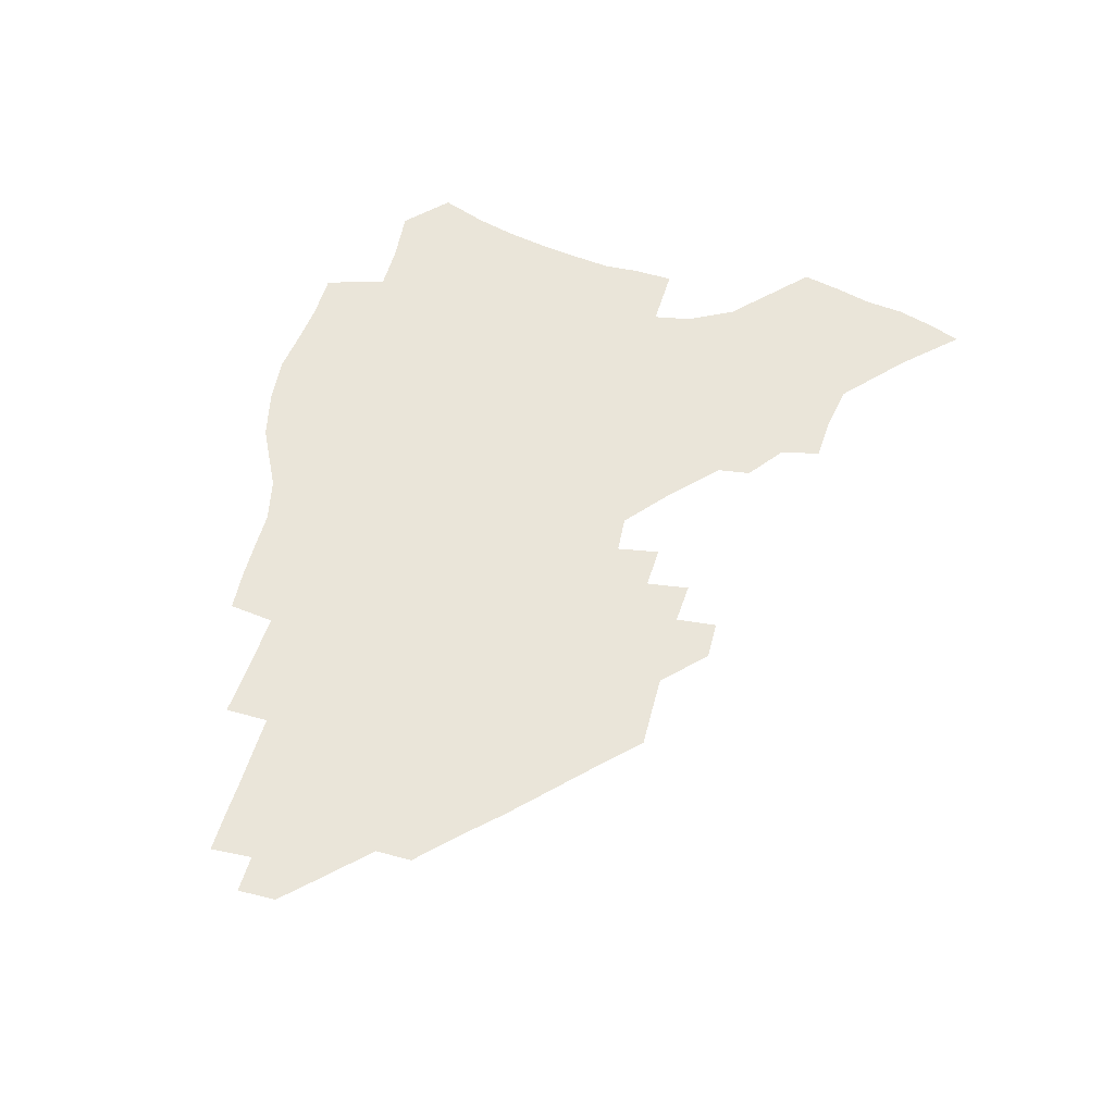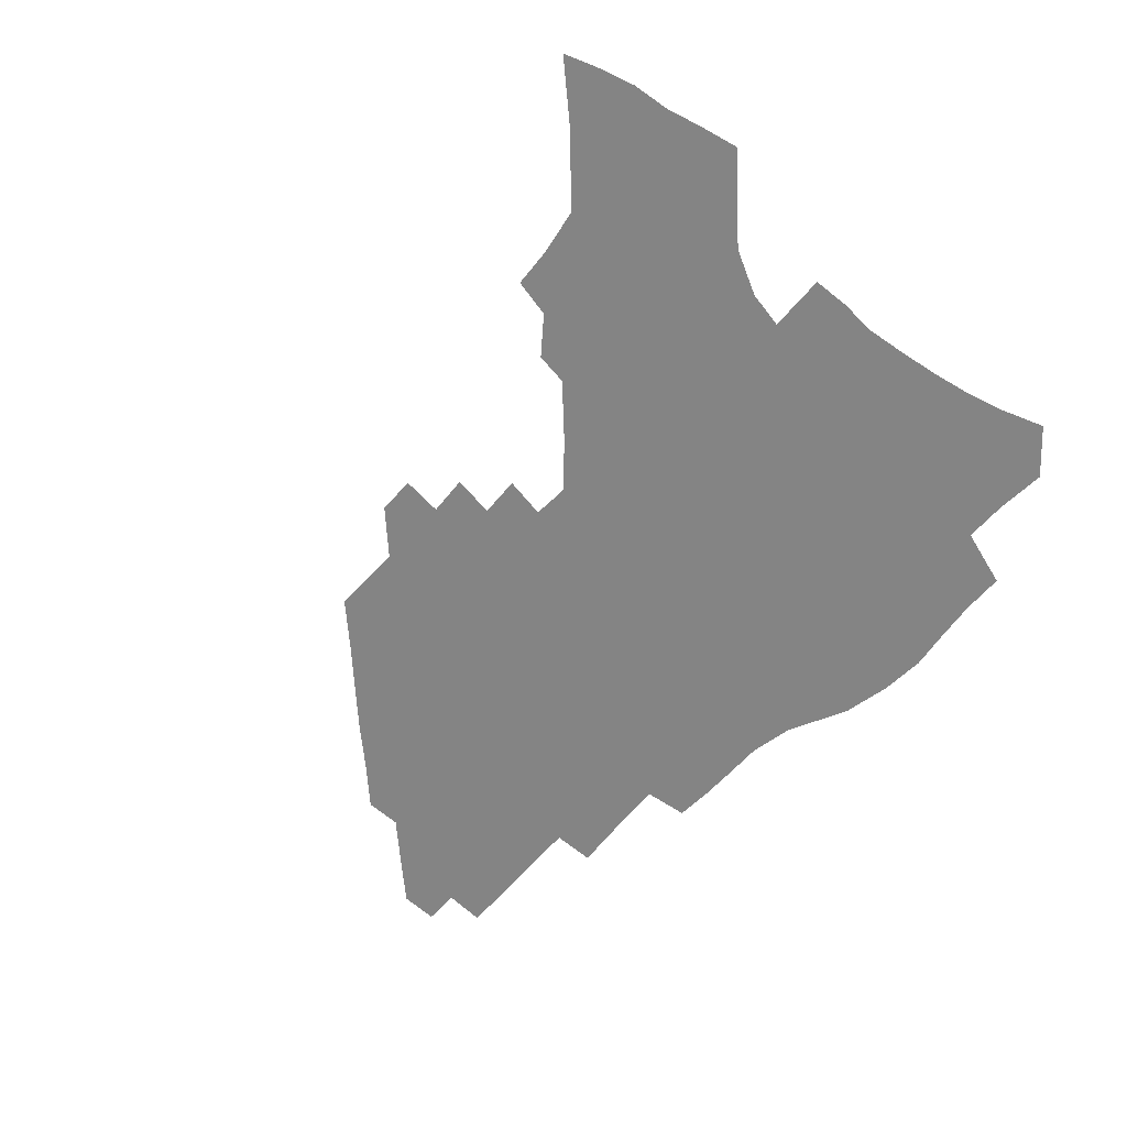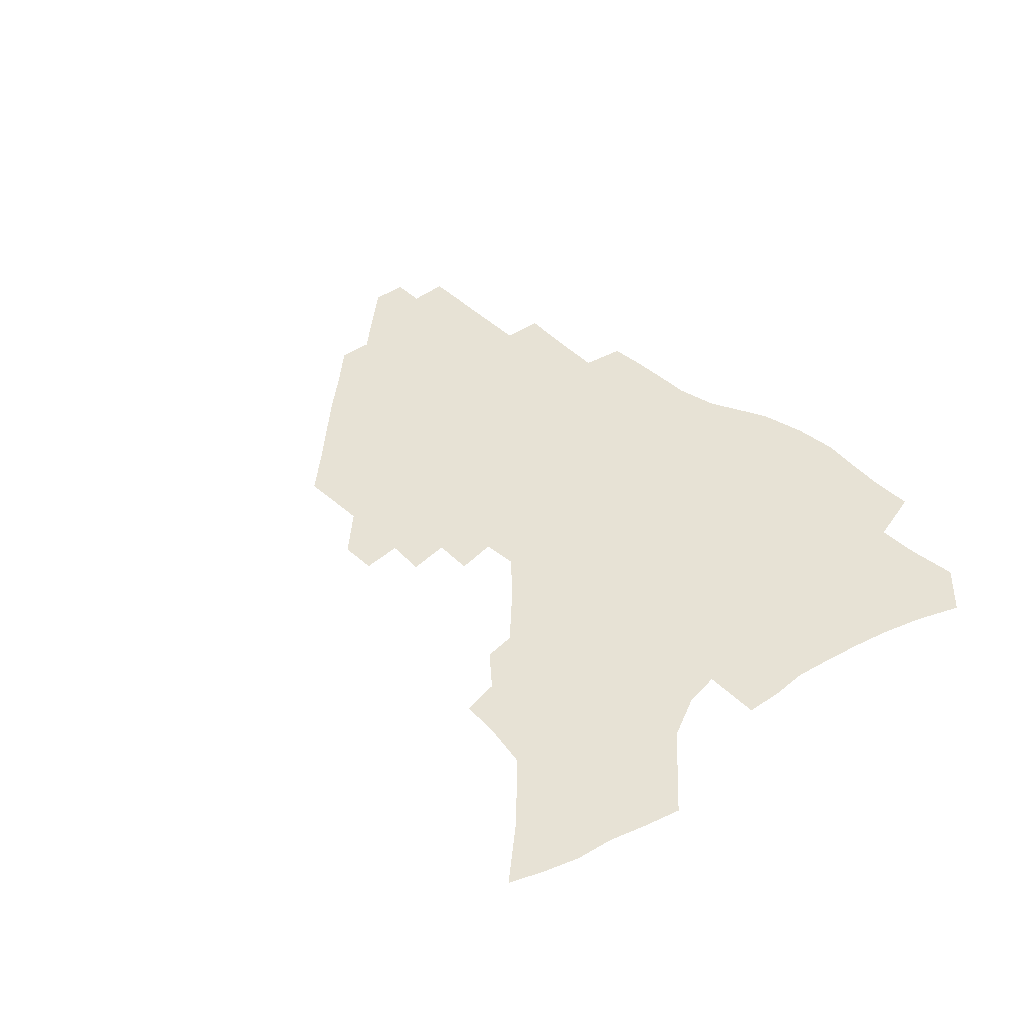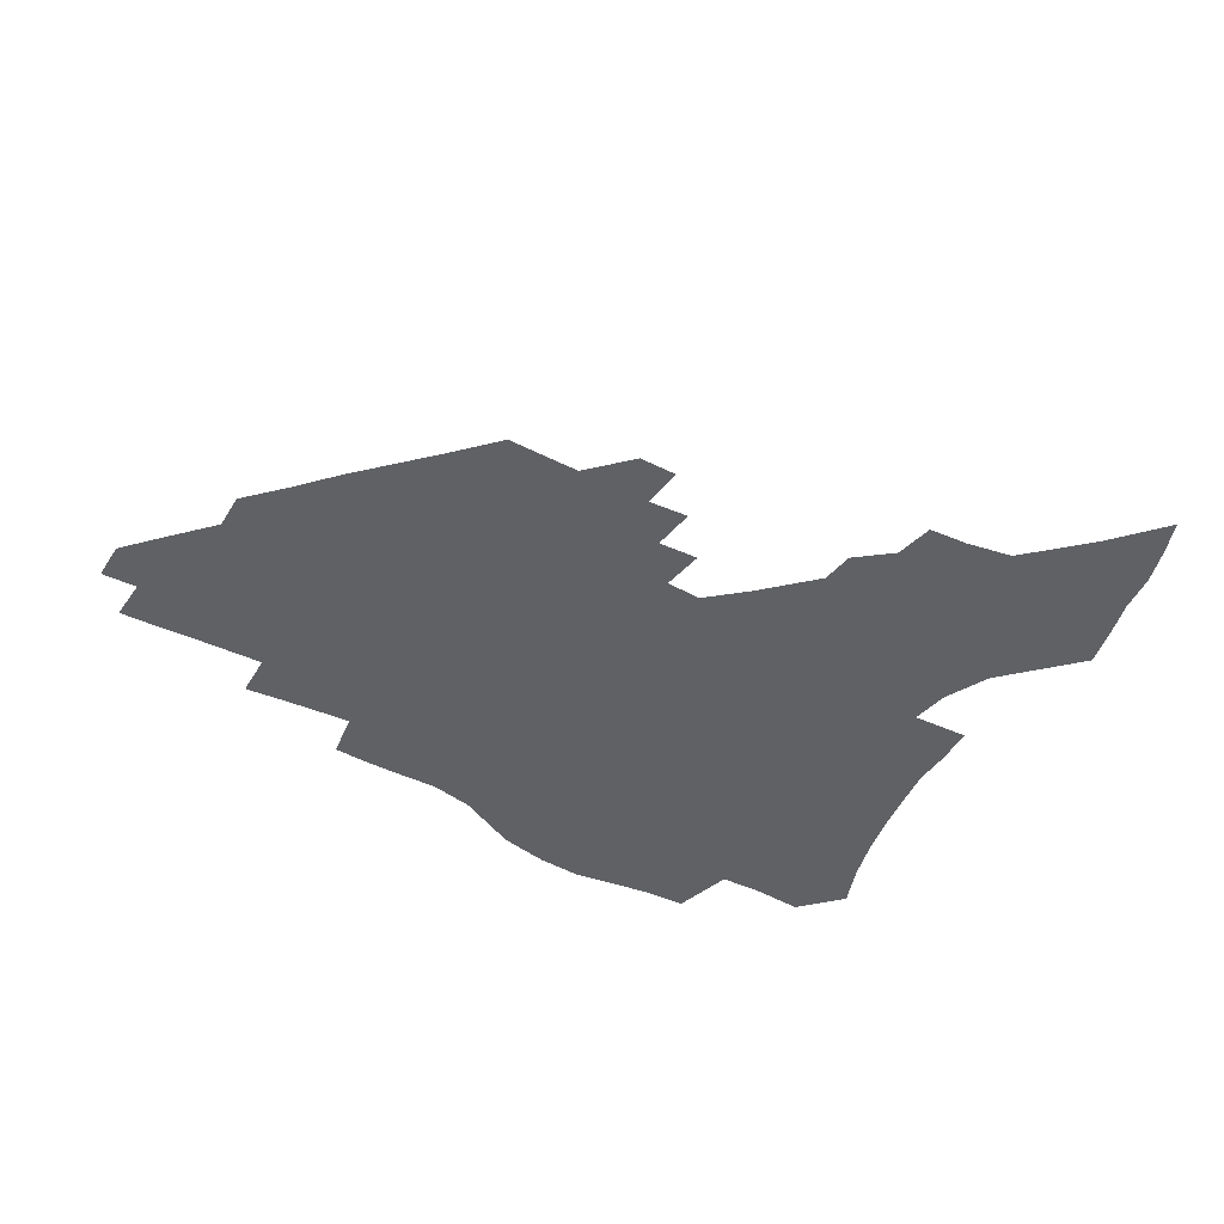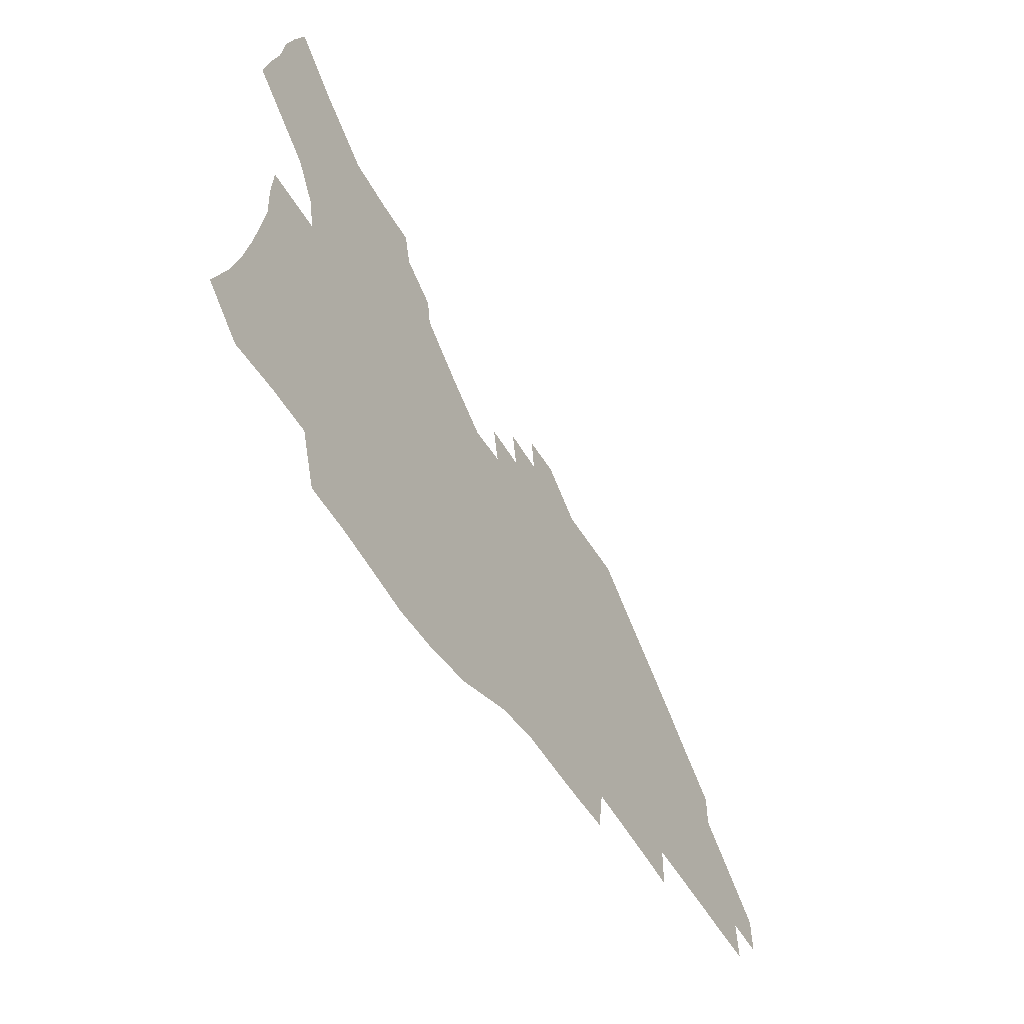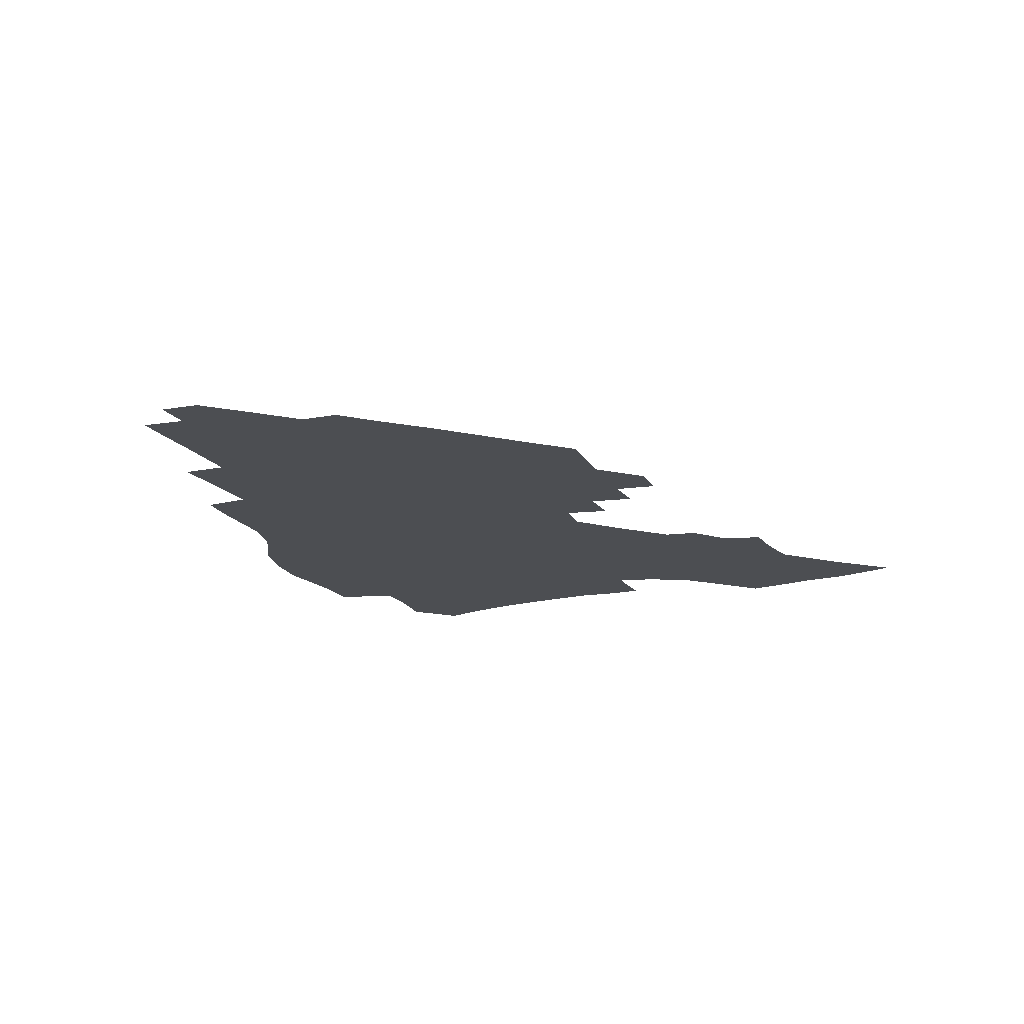
<metadata>
{"format":"obj","ext":"obj","renderer":"f3d","projection":"perspective","resolution":1024,"background":"white","views":[{"elev":58.2,"azim":104.8,"up":"+Z"},{"elev":-61.4,"azim":-132.5,"up":"+Z"},{"elev":40.4,"azim":-132.2,"up":"+Z"},{"elev":-45.6,"azim":149.7,"up":"+Z"},{"elev":-57.1,"azim":-58.1,"up":"+Y"},{"elev":-16.8,"azim":110.3,"up":"+Z"}]}
</metadata>
<code>
v 252.3 193.4 0
v 258.7 210.7 0
v 262.9 226.7 0
v 265.9 241.9 0
v 268.1 256.8 0
v 270 271.4 0
v 269.2 285.9 0
v 269.9 300.2 0
v 267.7 177.9 0
v 274.8 196 0
v 279.5 212.2 0
v 283.6 227.8 0
v 285.9 242.4 0
v 287.6 256.9 0
v 291 271.4 0
v 292.2 285.3 0
v 292.1 299.2 0
v 289.5 313.7 0
v 280.8 331 0
v 253.3 358.4 0
v 256.5 372.8 0
v 260.3 386.9 0
v 262 401.5 0
v 266 415 0
v 270.7 428 0
v 286.9 179.1 0
v 292.8 196.6 0
v 298.2 213.1 0
v 301.3 228.1 0
v 303.1 242.4 0
v 305.4 256.8 0
v 309.2 271.4 0
v 310.2 285 0
v 309.5 298.8 0
v 309.1 312.5 0
v 309.1 326 0
v 303.6 342 0
v 294.2 360.8 0
v 286 379.7 0
v 287.9 393.5 0
v 289.2 407.7 0
v 303.4 178.6 0
v 309.5 196.5 0
v 313.5 212.4 0
v 316.4 227.3 0
v 318.9 242 0
v 321.3 256.4 0
v 324.9 271 0
v 326.1 284.7 0
v 325.8 298.3 0
v 326.1 311.7 0
v 325.2 325.2 0
v 321.9 340.2 0
v 319.5 354.7 0
v 315.7 370.2 0
v 312 386.1 0
v 310.3 155.5 0
v 320.7 179.2 0
v 325.7 196.1 0
v 329.1 211.8 0
v 331.1 226.4 0
v 334.1 241.4 0
v 336.6 255.8 0
v 340.8 270.9 0
v 342.1 284.5 0
v 341.9 297.9 0
v 341 311.5 0
v 339.6 325.3 0
v 336.9 340 0
v 336.5 353 0
v 334.4 366.8 0
v 330 382.8 0
v 327 154.9 0
v 336.1 177.4 0
v 342 195.9 0
v 344.8 211.4 0
v 347.7 226.7 0
v 349.6 241.3 0
v 353 256.2 0
v 356.4 270.8 0
v 357.9 284.3 0
v 357.4 297.6 0
v 355.1 311.9 0
v 353.2 326.1 0
v 351 340.7 0
v 349.6 353.8 0
v 348.2 366.8 0
v 345.1 381.7 0
v 342.5 152.8 0
v 352.8 177.5 0
v 358.5 196 0
v 362 212.2 0
v 364.1 227.2 0
v 367.1 242.4 0
v 369.1 256.7 0
v 371.5 270.9 0
v 372.4 284.2 0
v 372.4 297.2 0
v 370.7 310.9 0
v 367.7 326 0
v 363.8 343.2 0
v 362.1 355.7 0
v 357.9 150.4 0
v 370.2 178.7 0
v 375.8 197.3 0
v 379.4 213.7 0
v 380.9 228.3 0
v 384.1 243.6 0
v 385.6 257.6 0
v 386.4 271.1 0
v 386.6 284.2 0
v 386.3 297.2 0
v 384.6 310.8 0
v 382.5 324.9 0
v 375.1 151.3 0
v 387.5 180.2 0
v 393.8 199.8 0
v 395.8 215 0
v 397.8 229.8 0
v 399.1 244 0
v 399.6 257.6 0
v 400.1 271.1 0
v 400.2 284.4 0
v 399.4 297.9 0
v 398 311.4 0
v 393.8 155.1 0
v 405.8 183.8 0
v 409.8 201.2 0
v 411.3 215.9 0
v 412.6 230.2 0
v 413 243.9 0
v 413.7 257.7 0
v 413.7 271.2 0
v 414.3 284.6 0
v 413.1 298.5 0
v 411.8 312.1 0
v 409.2 328.2 0
v 417.1 166.5 0
v 422.6 186.7 0
v 424.4 201.7 0
v 425.8 216.2 0
v 427.1 230.5 0
v 427.1 244.1 0
v 427.8 257.9 0
v 427.8 271.5 0
v 427.5 285.3 0
v 426.9 299 0
v 425.7 313.1 0
v 424.9 327.4 0
v 422.7 343.7 0
v 433.9 169.7 0
v 437.4 187.5 0
v 438.8 202 0
v 439.9 216.3 0
v 440.8 230.4 0
v 441.2 244.2 0
v 441.6 258 0
v 441.5 271.7 0
v 441.3 285.4 0
v 441.1 299 0
v 440.2 313.1 0
v 439.1 327.9 0
v 438.1 342.6 0
v 436.7 358.2 0
v 448.4 169.3 0
v 451.5 187.4 0
v 452.9 201.9 0
v 454.3 216.6 0
v 454.7 230.3 0
v 454.9 244.1 0
v 455.1 257.9 0
v 455.3 271.7 0
v 454.9 285.5 0
v 454.8 299.2 0
v 454.2 313.4 0
v 453.4 327.8 0
v 452.5 342.4 0
v 451.1 358.3 0
v 462.8 169.2 0
v 465.4 186.8 0
v 466.9 201.9 0
v 467.9 216.3 0
v 468.5 230.2 0
v 468.8 244 0
v 469 257.8 0
v 469.3 271.6 0
v 469.1 285.3 0
v 468.6 299.5 0
v 468.1 313.5 0
v 467.6 327.6 0
v 466.6 342.5 0
v 477.3 169.8 0
v 479.6 187 0
v 480.8 201.7 0
v 481.6 215.8 0
v 482.2 230 0
v 482.6 244 0
v 482.7 257.8 0
v 482.8 271.6 0
v 482.8 285.3 0
v 482.3 300 0
v 481.9 313.7 0
v 481.4 327.8 0
v 480.6 342.6 0
v 493.6 186 0
v 494.6 201.5 0
v 495.3 215.4 0
v 496 230 0
v 496.5 244 0
v 496.5 257.7 0
v 496.5 271.5 0
v 496.4 285.3 0
v 495.9 299.9 0
v 495.7 313.7 0
v 495.3 327.6 0
v 494.6 342.6 0
v 507.7 184.8 0
v 508.3 200.8 0
v 509 215.4 0
v 509.5 229.8 0
v 509.8 243.8 0
v 510 257.5 0
v 510.2 271.3 0
v 510 285.2 0
v 509.7 299.5 0
v 509.4 313.5 0
v 509 327.5 0
v 521.9 183.4 0
v 522.3 199.8 0
v 522.8 214.7 0
v 523.1 229.4 0
v 523.3 243.5 0
v 523.5 257.4 0
v 523.5 271.1 0
v 523.5 285 0
v 523.3 299.1 0
v 523 313.3 0
v 536.3 199.2 0
v 536.4 214.5 0
v 536.5 229.3 0
v 536.8 243.2 0
v 537 257.1 0
v 536.8 271 0
v 536.8 284.8 0
v 536.9 299.3 0
v 550.3 198.6 0
v 550 214.4 0
v 550.1 228.8 0
v 550.4 242.8 0
v 550.3 257 0
v 550.2 270.9 0
v 550.2 284.7 0
v 564.5 197.7 0
v 564 213.5 0
v 563.8 228.3 0
v 563.9 242.5 0
v 563.7 256.8 0
v 563.8 270.7 0
v 578.5 197.2 0
v 577.8 213 0
v 577.8 227.6 0
v 577.3 242.5 0
v 591.7 212.5 0
v 591.5 227 0
f 9 10 1
f 1 10 2
f 10 11 2
f 2 11 3
f 11 12 3
f 3 12 4
f 12 13 4
f 4 13 5
f 13 14 5
f 5 14 6
f 14 15 6
f 6 15 7
f 15 16 7
f 7 16 8
f 16 17 8
f 9 26 10
f 26 27 10
f 10 27 11
f 27 28 11
f 11 28 12
f 28 29 12
f 12 29 13
f 29 30 13
f 13 30 14
f 30 31 14
f 14 31 15
f 31 32 15
f 15 32 16
f 32 33 16
f 16 33 17
f 33 34 17
f 17 34 18
f 34 35 18
f 18 35 19
f 35 36 19
f 19 36 20
f 36 37 20
f 20 37 21
f 37 38 21
f 21 38 22
f 38 39 22
f 22 39 23
f 39 40 23
f 23 40 24
f 40 41 24
f 24 41 25
f 26 42 27
f 42 43 27
f 27 43 28
f 43 44 28
f 28 44 29
f 44 45 29
f 29 45 30
f 45 46 30
f 30 46 31
f 46 47 31
f 31 47 32
f 47 48 32
f 32 48 33
f 48 49 33
f 33 49 34
f 49 50 34
f 34 50 35
f 50 51 35
f 35 51 36
f 51 52 36
f 36 52 37
f 52 53 37
f 37 53 38
f 53 54 38
f 38 54 39
f 54 55 39
f 39 55 40
f 55 56 40
f 40 56 41
f 57 58 42
f 42 58 43
f 58 59 43
f 43 59 44
f 59 60 44
f 44 60 45
f 60 61 45
f 45 61 46
f 61 62 46
f 46 62 47
f 62 63 47
f 47 63 48
f 63 64 48
f 48 64 49
f 64 65 49
f 49 65 50
f 65 66 50
f 50 66 51
f 66 67 51
f 51 67 52
f 67 68 52
f 52 68 53
f 68 69 53
f 53 69 54
f 69 70 54
f 54 70 55
f 70 71 55
f 55 71 56
f 71 72 56
f 57 73 58
f 73 74 58
f 58 74 59
f 74 75 59
f 59 75 60
f 75 76 60
f 60 76 61
f 76 77 61
f 61 77 62
f 77 78 62
f 62 78 63
f 78 79 63
f 63 79 64
f 79 80 64
f 64 80 65
f 80 81 65
f 65 81 66
f 81 82 66
f 66 82 67
f 82 83 67
f 67 83 68
f 83 84 68
f 68 84 69
f 84 85 69
f 69 85 70
f 85 86 70
f 70 86 71
f 86 87 71
f 71 87 72
f 87 88 72
f 73 89 74
f 89 90 74
f 74 90 75
f 90 91 75
f 75 91 76
f 91 92 76
f 76 92 77
f 92 93 77
f 77 93 78
f 93 94 78
f 78 94 79
f 94 95 79
f 79 95 80
f 95 96 80
f 80 96 81
f 96 97 81
f 81 97 82
f 97 98 82
f 82 98 83
f 98 99 83
f 83 99 84
f 99 100 84
f 84 100 85
f 100 101 85
f 85 101 86
f 101 102 86
f 86 102 87
f 89 103 90
f 103 104 90
f 90 104 91
f 104 105 91
f 91 105 92
f 105 106 92
f 92 106 93
f 106 107 93
f 93 107 94
f 107 108 94
f 94 108 95
f 108 109 95
f 95 109 96
f 109 110 96
f 96 110 97
f 110 111 97
f 97 111 98
f 111 112 98
f 98 112 99
f 112 113 99
f 99 113 100
f 113 114 100
f 100 114 101
f 103 115 104
f 115 116 104
f 104 116 105
f 116 117 105
f 105 117 106
f 117 118 106
f 106 118 107
f 118 119 107
f 107 119 108
f 119 120 108
f 108 120 109
f 120 121 109
f 109 121 110
f 121 122 110
f 110 122 111
f 122 123 111
f 111 123 112
f 123 124 112
f 112 124 113
f 124 125 113
f 113 125 114
f 115 126 116
f 126 127 116
f 116 127 117
f 127 128 117
f 117 128 118
f 128 129 118
f 118 129 119
f 129 130 119
f 119 130 120
f 130 131 120
f 120 131 121
f 131 132 121
f 121 132 122
f 132 133 122
f 122 133 123
f 133 134 123
f 123 134 124
f 134 135 124
f 124 135 125
f 135 136 125
f 126 138 127
f 138 139 127
f 127 139 128
f 139 140 128
f 128 140 129
f 140 141 129
f 129 141 130
f 141 142 130
f 130 142 131
f 142 143 131
f 131 143 132
f 143 144 132
f 132 144 133
f 144 145 133
f 133 145 134
f 145 146 134
f 134 146 135
f 146 147 135
f 135 147 136
f 147 148 136
f 136 148 137
f 148 149 137
f 138 151 139
f 151 152 139
f 139 152 140
f 152 153 140
f 140 153 141
f 153 154 141
f 141 154 142
f 154 155 142
f 142 155 143
f 155 156 143
f 143 156 144
f 156 157 144
f 144 157 145
f 157 158 145
f 145 158 146
f 158 159 146
f 146 159 147
f 159 160 147
f 147 160 148
f 160 161 148
f 148 161 149
f 161 162 149
f 149 162 150
f 162 163 150
f 151 165 152
f 165 166 152
f 152 166 153
f 166 167 153
f 153 167 154
f 167 168 154
f 154 168 155
f 168 169 155
f 155 169 156
f 169 170 156
f 156 170 157
f 170 171 157
f 157 171 158
f 171 172 158
f 158 172 159
f 172 173 159
f 159 173 160
f 173 174 160
f 160 174 161
f 174 175 161
f 161 175 162
f 175 176 162
f 162 176 163
f 176 177 163
f 163 177 164
f 177 178 164
f 165 179 166
f 179 180 166
f 166 180 167
f 180 181 167
f 167 181 168
f 181 182 168
f 168 182 169
f 182 183 169
f 169 183 170
f 183 184 170
f 170 184 171
f 184 185 171
f 171 185 172
f 185 186 172
f 172 186 173
f 186 187 173
f 173 187 174
f 187 188 174
f 174 188 175
f 188 189 175
f 175 189 176
f 189 190 176
f 176 190 177
f 190 191 177
f 177 191 178
f 179 192 180
f 192 193 180
f 180 193 181
f 193 194 181
f 181 194 182
f 194 195 182
f 182 195 183
f 195 196 183
f 183 196 184
f 196 197 184
f 184 197 185
f 197 198 185
f 185 198 186
f 198 199 186
f 186 199 187
f 199 200 187
f 187 200 188
f 200 201 188
f 188 201 189
f 201 202 189
f 189 202 190
f 202 203 190
f 190 203 191
f 203 204 191
f 193 205 194
f 205 206 194
f 194 206 195
f 206 207 195
f 195 207 196
f 207 208 196
f 196 208 197
f 208 209 197
f 197 209 198
f 209 210 198
f 198 210 199
f 210 211 199
f 199 211 200
f 211 212 200
f 200 212 201
f 212 213 201
f 201 213 202
f 213 214 202
f 202 214 203
f 214 215 203
f 203 215 204
f 215 216 204
f 205 217 206
f 217 218 206
f 206 218 207
f 218 219 207
f 207 219 208
f 219 220 208
f 208 220 209
f 220 221 209
f 209 221 210
f 221 222 210
f 210 222 211
f 222 223 211
f 211 223 212
f 223 224 212
f 212 224 213
f 224 225 213
f 213 225 214
f 225 226 214
f 214 226 215
f 226 227 215
f 215 227 216
f 217 228 218
f 228 229 218
f 218 229 219
f 229 230 219
f 219 230 220
f 230 231 220
f 220 231 221
f 231 232 221
f 221 232 222
f 232 233 222
f 222 233 223
f 233 234 223
f 223 234 224
f 234 235 224
f 224 235 225
f 235 236 225
f 225 236 226
f 236 237 226
f 226 237 227
f 229 238 230
f 238 239 230
f 230 239 231
f 239 240 231
f 231 240 232
f 240 241 232
f 232 241 233
f 241 242 233
f 233 242 234
f 242 243 234
f 234 243 235
f 243 244 235
f 235 244 236
f 244 245 236
f 236 245 237
f 238 246 239
f 246 247 239
f 239 247 240
f 247 248 240
f 240 248 241
f 248 249 241
f 241 249 242
f 249 250 242
f 242 250 243
f 250 251 243
f 243 251 244
f 251 252 244
f 244 252 245
f 246 253 247
f 253 254 247
f 247 254 248
f 254 255 248
f 248 255 249
f 255 256 249
f 249 256 250
f 256 257 250
f 250 257 251
f 257 258 251
f 251 258 252
f 253 259 254
f 259 260 254
f 254 260 255
f 260 261 255
f 255 261 256
f 261 262 256
f 256 262 257
f 260 263 261
f 263 264 261
f 261 264 262

</code>
